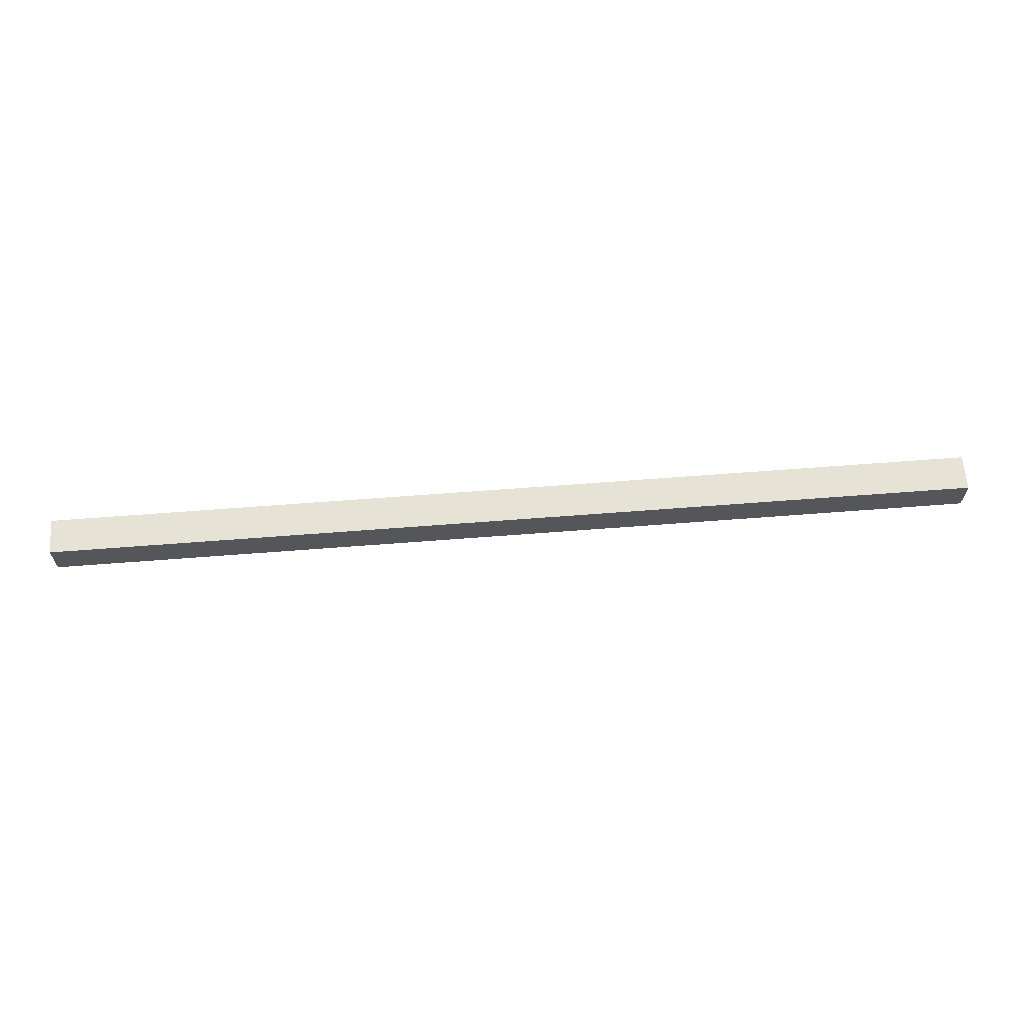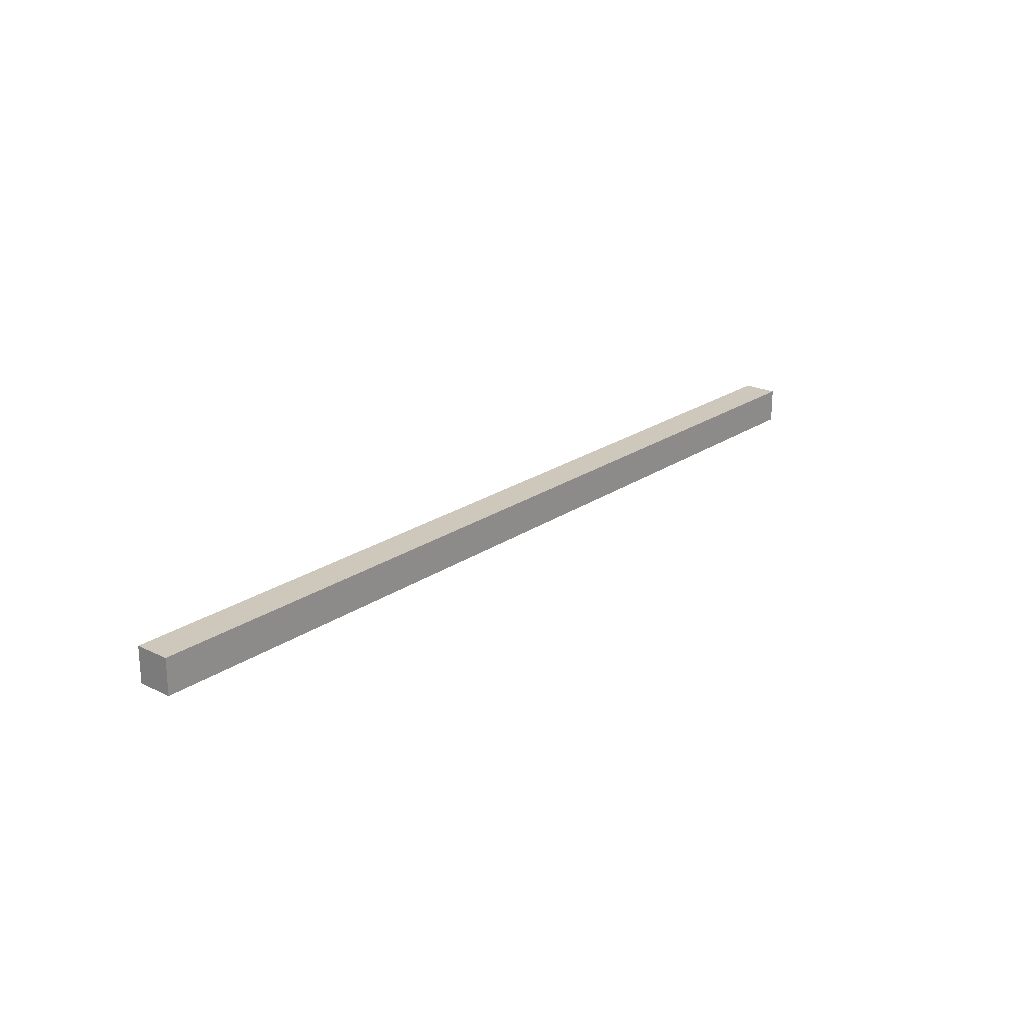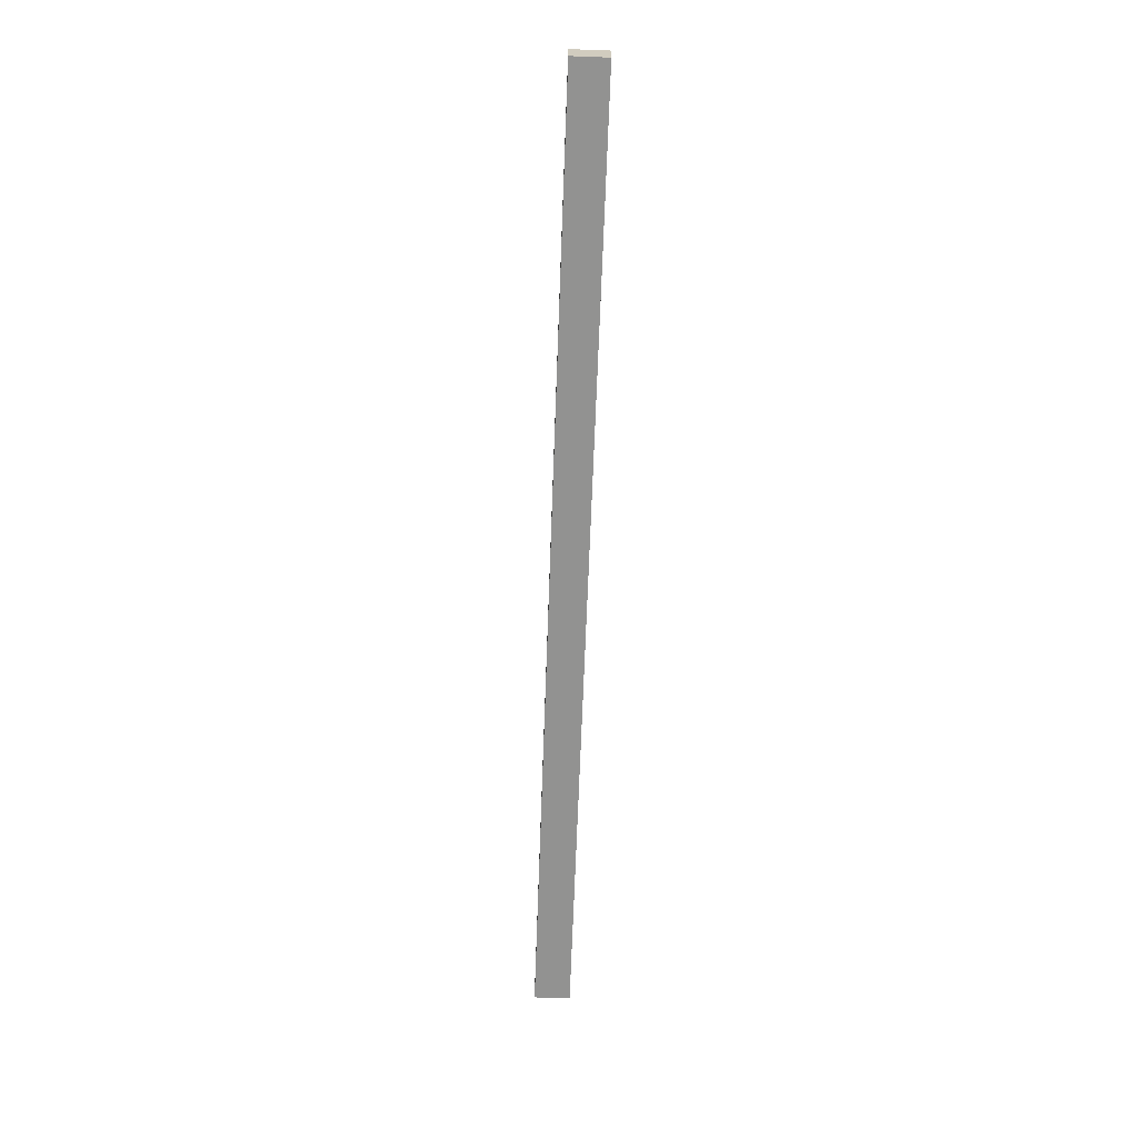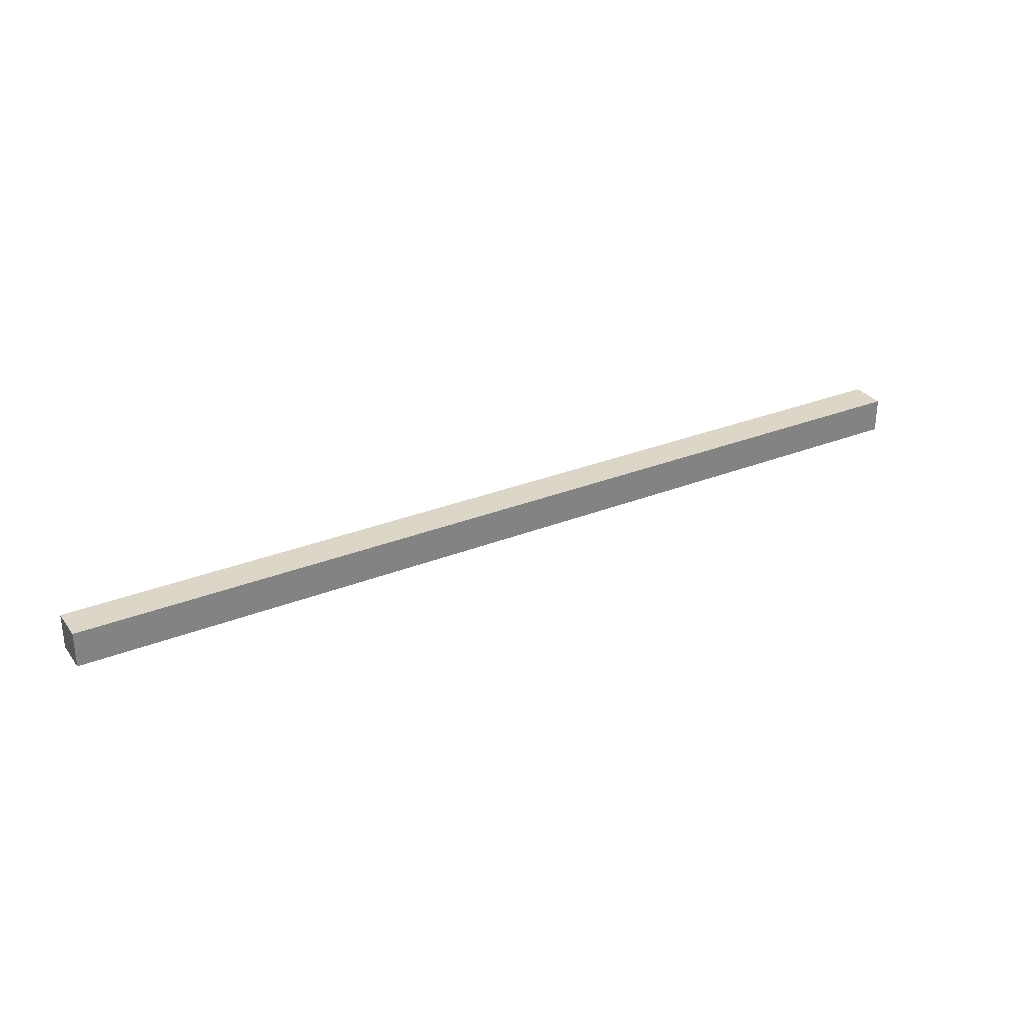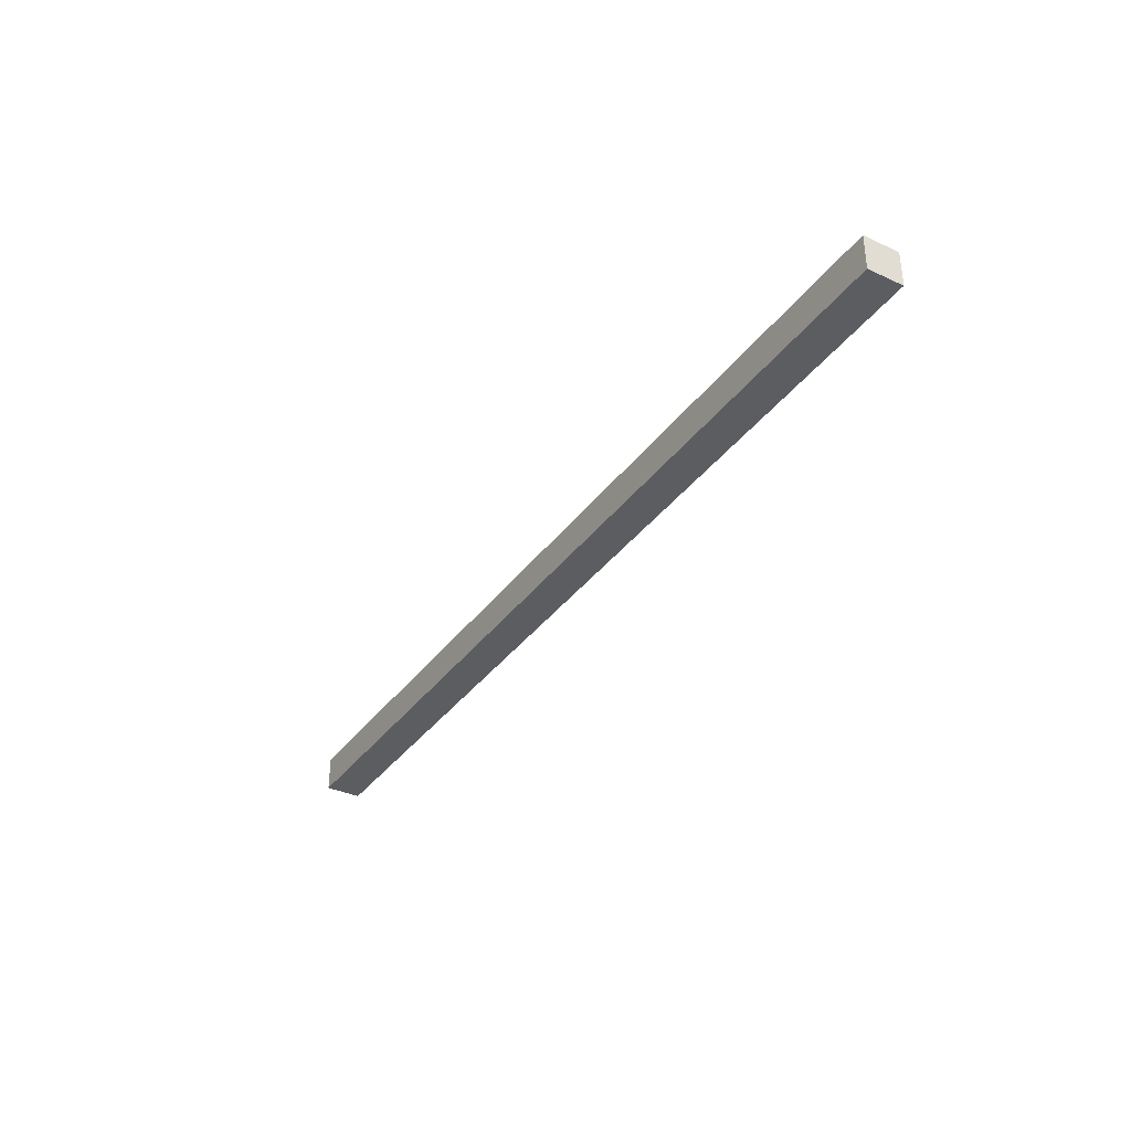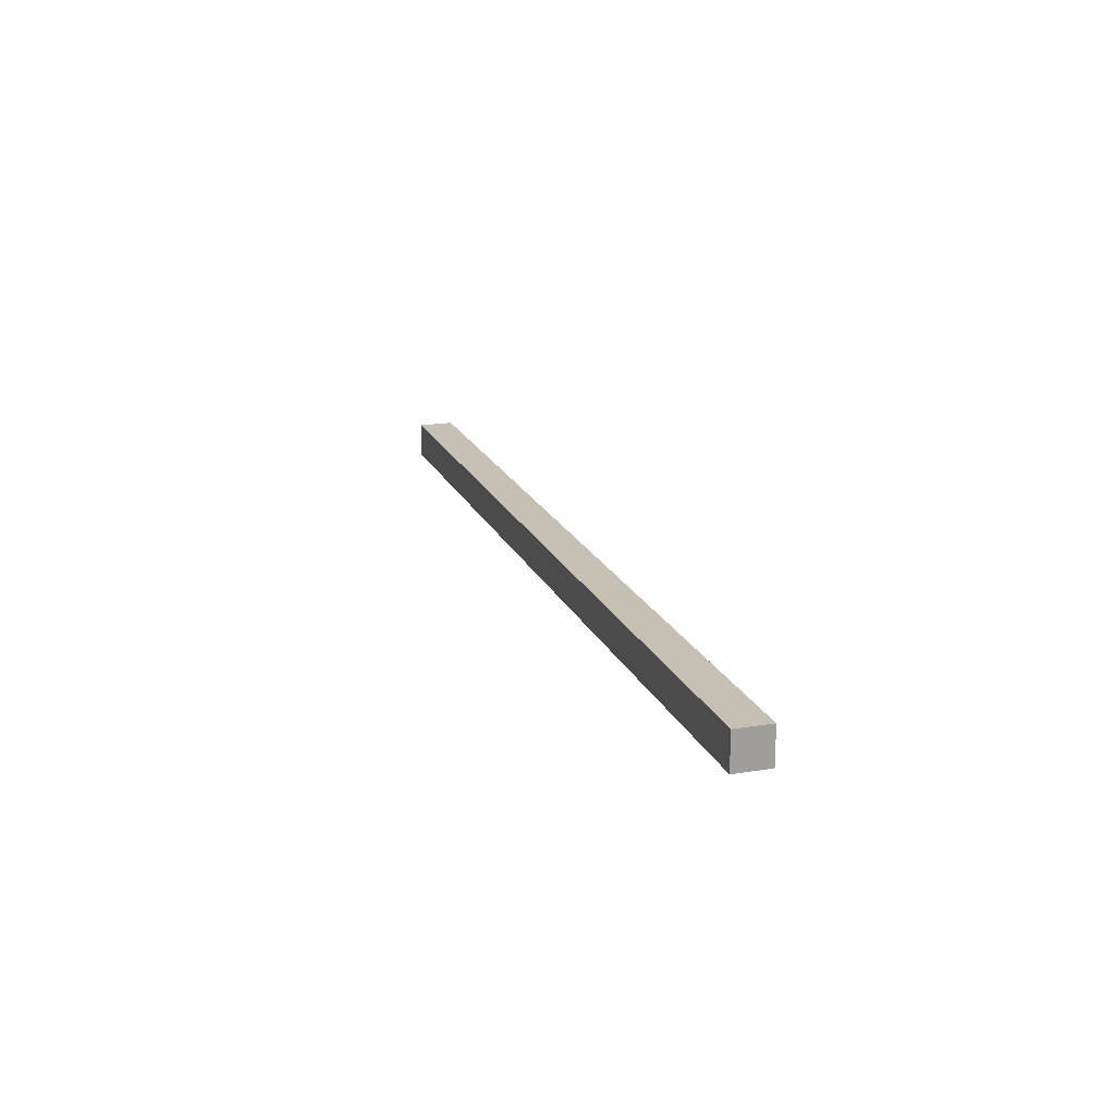
<metadata>
{"format":"obj","ext":"obj","renderer":"f3d","projection":"perspective","resolution":1024,"background":"white","views":[{"elev":63.4,"azim":-4.5,"up":"+Z"},{"elev":21.9,"azim":130.1,"up":"+Z"},{"elev":-66.2,"azim":87.9,"up":"+Z"},{"elev":30.2,"azim":-30.0,"up":"+Z"},{"elev":-35.7,"azim":58.7,"up":"+Z"},{"elev":18.1,"azim":72.4,"up":"+Y"}]}
</metadata>
<code>
v -1.882 -0.9845 2.33
v -1.882 -0.9845 2.3
v -1.882 -1.015 2.3
v -1.882 -1.015 2.33
v -1.092 -1.015 2.3
v -1.092 -0.9845 2.3
v -1.092 -0.9845 2.33
v -1.092 -1.015 2.33
v -1.882 -1.015 2.3
v -1.092 -1.015 2.3
v -1.092 -1.015 2.33
v -1.882 -1.015 2.33
v -1.092 -0.9845 2.33
v -1.092 -0.9845 2.3
v -1.882 -0.9845 2.3
v -1.882 -0.9845 2.33
v -1.092 -1.015 2.33
v -1.092 -0.9845 2.33
v -1.882 -0.9845 2.33
v -1.882 -1.015 2.33
v -1.882 -0.9845 2.3
v -1.092 -0.9845 2.3
v -1.092 -1.015 2.3
v -1.882 -1.015 2.3
f 1 2 3
f 1 3 4
f 5 6 7
f 5 7 8
f 9 10 11
f 9 11 12
f 13 14 15
f 13 15 16
f 17 18 19
f 17 19 20
f 21 22 23
f 21 23 24

</code>
